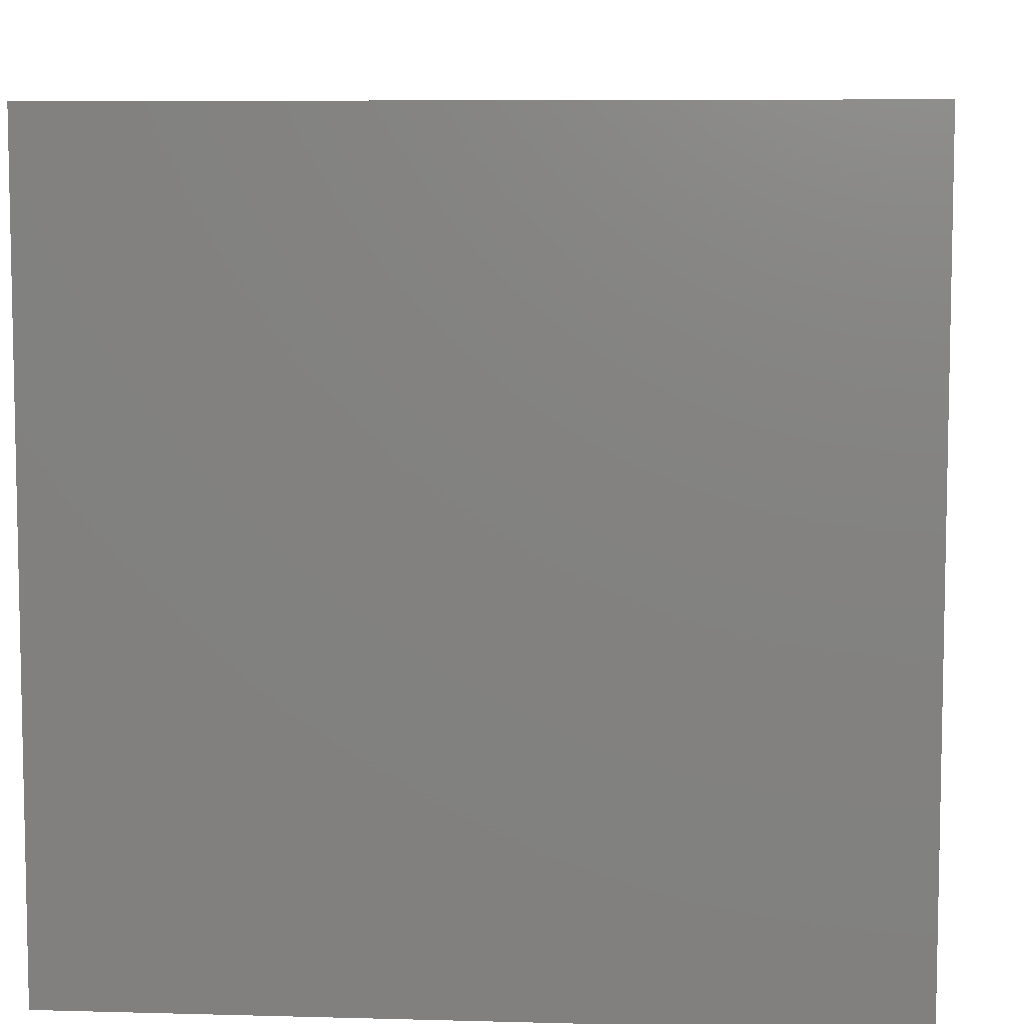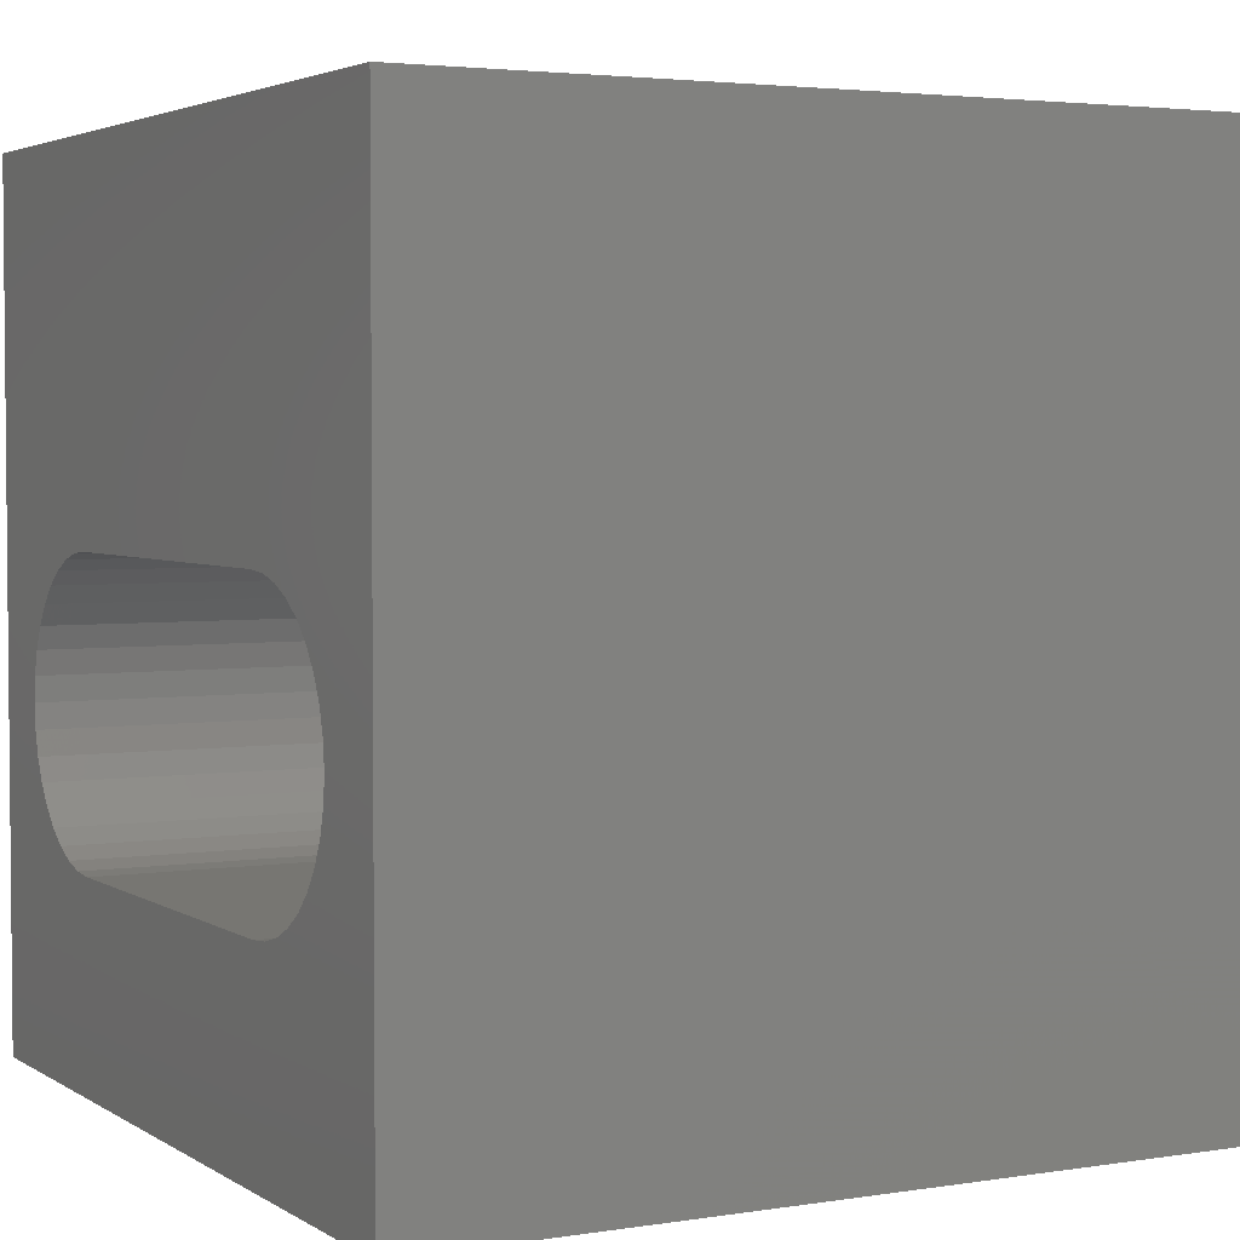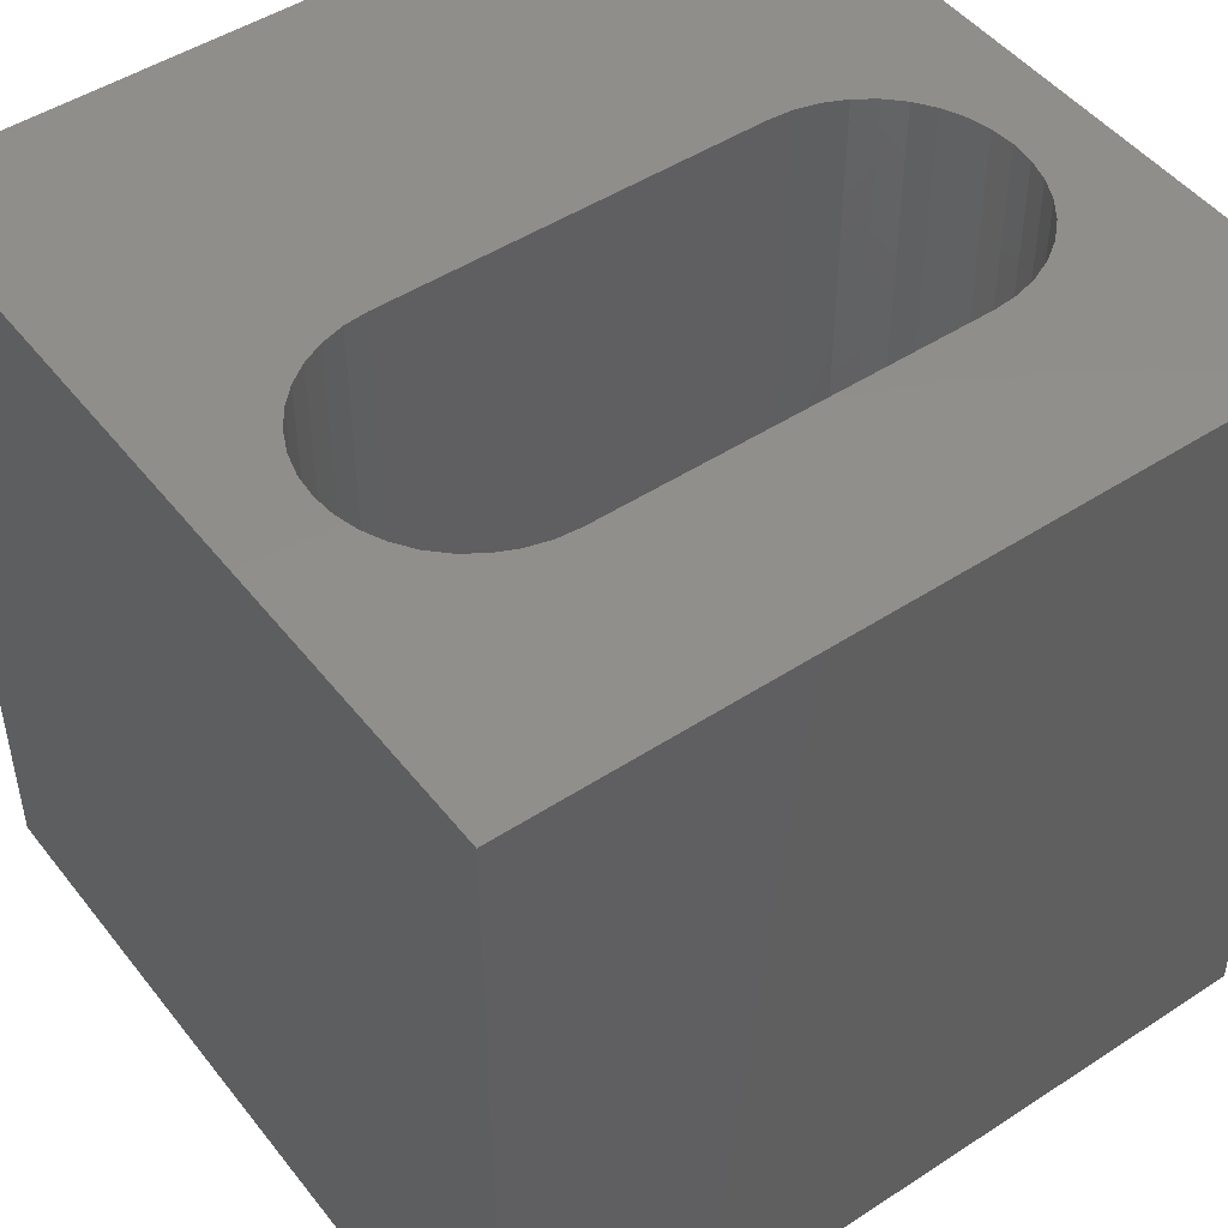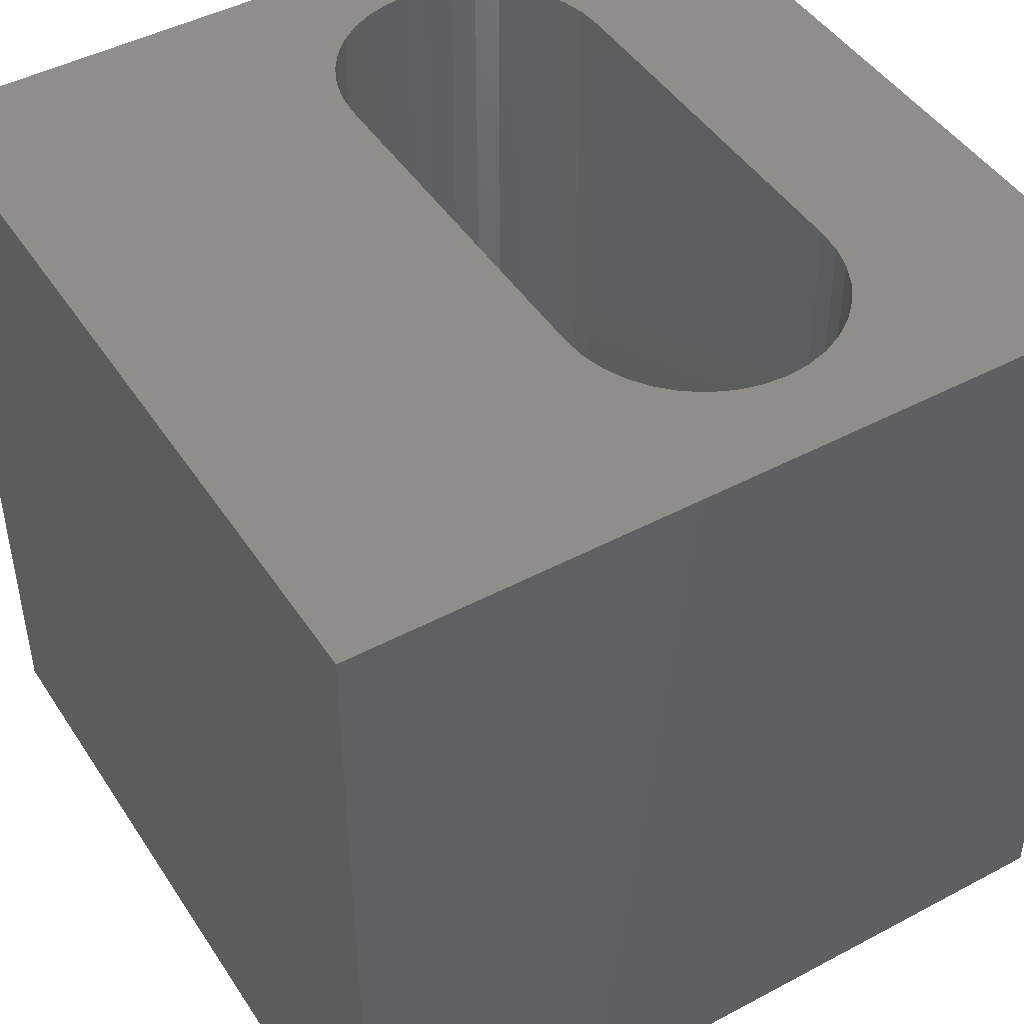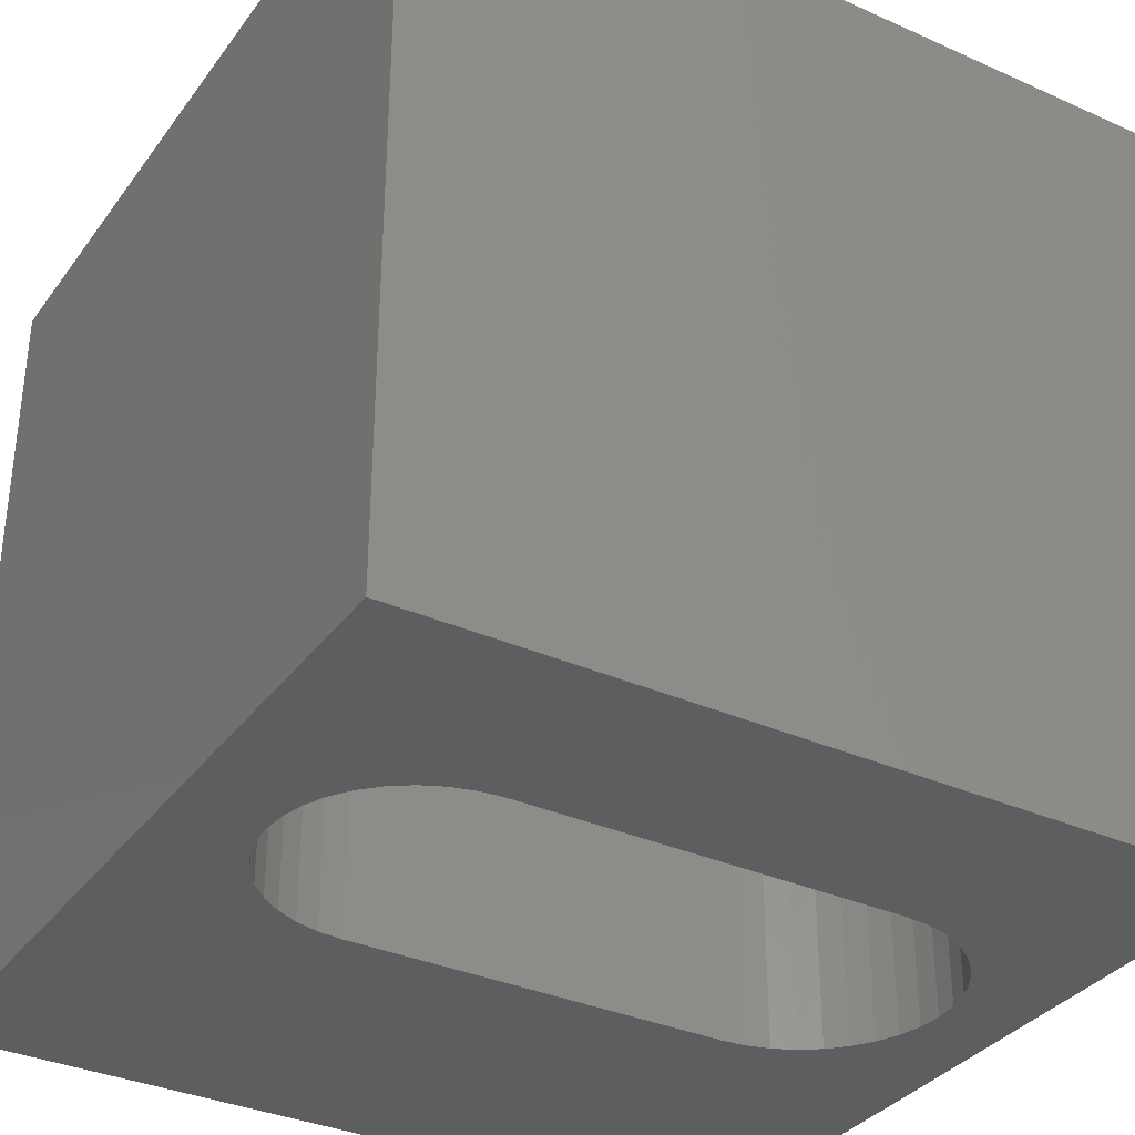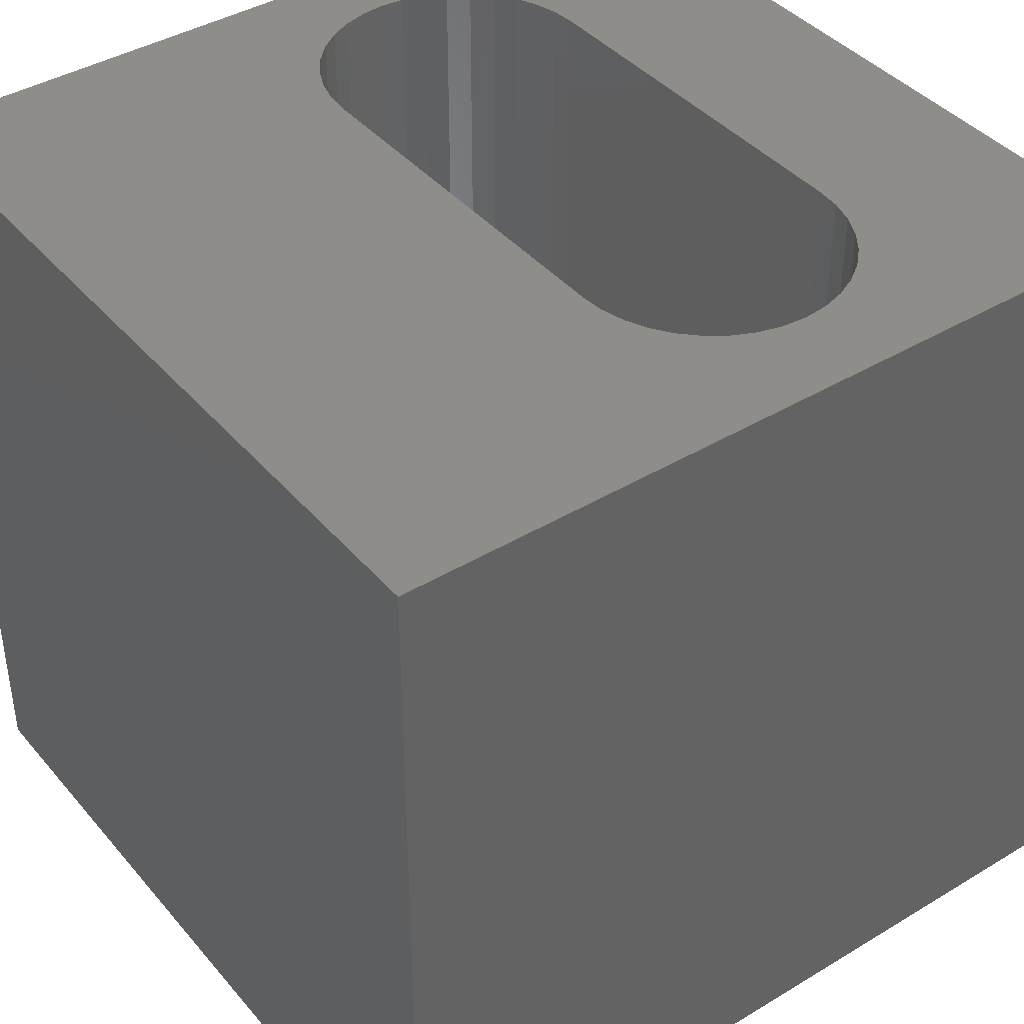
<metadata>
{"format":"stl","ext":"stl","renderer":"f3d","projection":"perspective","resolution":1024,"background":"white","views":[{"elev":7.3,"azim":94.5,"up":"+Y"},{"elev":3.4,"azim":-118.1,"up":"+Y"},{"elev":48.0,"azim":-36.2,"up":"+Z"},{"elev":45.8,"azim":-121.4,"up":"+Z"},{"elev":-34.4,"azim":-31.0,"up":"+Z"},{"elev":40.9,"azim":-126.3,"up":"+Z"}]}
</metadata>
<code>
# stl→obj: 84 verts, 168 faces
v 0 10 10
v 0 10 0
v 0 0 10
v 0 0 0
v 8.688 5.115 10
v 8.857 4.874 10
v 10 10 10
v 8.982 4.607 10
v 9.058 4.322 10
v 9.084 4.029 10
v 10 0 10
v 9.058 3.735 10
v 8.982 3.451 10
v 8.857 3.184 10
v 8.688 2.942 10
v 8.48 2.734 10
v 8.238 2.565 10
v 7.971 2.44 10
v 7.687 5.693 10
v 7.971 5.617 10
v 7.687 2.364 10
v 7.393 2.338 10
v 2.735 2.338 10
v 2.441 2.364 10
v 8.238 5.493 10
v 8.48 5.324 10
v 2.156 2.44 10
v 1.889 2.565 10
v 1.648 2.734 10
v 1.146 4.607 10
v 1.271 4.874 10
v 1.44 5.115 10
v 2.156 5.617 10
v 2.441 5.693 10
v 2.735 5.719 10
v 7.393 5.719 10
v 1.44 2.942 10
v 1.271 3.184 10
v 1.146 3.451 10
v 1.648 5.324 10
v 1.889 5.493 10
v 1.07 3.735 10
v 1.044 4.029 10
v 1.07 4.322 10
v 10 10 0
v 10 0 0
v 8.982 4.607 0
v 8.857 4.874 0
v 8.688 5.115 0
v 2.156 5.617 0
v 1.889 5.493 0
v 2.441 5.693 0
v 1.271 4.874 0
v 1.146 4.607 0
v 1.146 3.451 0
v 1.271 3.184 0
v 1.44 2.942 0
v 7.687 2.364 0
v 7.971 2.44 0
v 8.688 2.942 0
v 8.857 3.184 0
v 8.982 3.451 0
v 9.058 3.735 0
v 9.084 4.029 0
v 9.058 4.322 0
v 1.648 5.324 0
v 1.44 5.115 0
v 1.648 2.734 0
v 1.889 2.565 0
v 2.156 2.44 0
v 8.238 2.565 0
v 8.48 2.734 0
v 1.07 4.322 0
v 1.044 4.029 0
v 1.07 3.735 0
v 2.441 2.364 0
v 2.735 2.338 0
v 7.393 2.338 0
v 8.48 5.324 0
v 8.238 5.493 0
v 7.971 5.617 0
v 7.687 5.693 0
v 7.393 5.719 0
v 2.735 5.719 0
f 1 2 3
f 3 2 4
f 5 6 7
f 7 6 8
f 8 9 7
f 7 9 10
f 7 10 11
f 11 10 12
f 12 13 11
f 11 13 14
f 11 14 15
f 15 16 11
f 11 16 17
f 11 17 18
f 7 19 20
f 18 21 11
f 11 21 22
f 11 22 3
f 3 22 23
f 3 23 24
f 20 25 7
f 7 25 26
f 7 26 5
f 24 27 3
f 3 27 28
f 3 28 29
f 30 31 1
f 1 31 32
f 33 34 1
f 1 34 35
f 1 35 7
f 7 35 36
f 7 36 19
f 29 37 3
f 3 37 38
f 3 38 39
f 32 40 1
f 1 40 41
f 1 41 33
f 39 42 3
f 3 42 43
f 3 43 1
f 1 43 44
f 1 44 30
f 45 7 46
f 46 7 11
f 47 48 45
f 45 48 49
f 50 51 2
f 50 2 52
f 2 53 54
f 55 56 4
f 4 56 57
f 46 58 59
f 60 61 46
f 46 61 62
f 62 63 46
f 46 63 64
f 46 64 45
f 45 64 65
f 45 65 47
f 51 66 2
f 2 66 67
f 2 67 53
f 57 68 4
f 4 68 69
f 4 69 70
f 59 71 46
f 46 71 72
f 46 72 60
f 54 73 2
f 2 73 74
f 2 74 4
f 4 74 75
f 4 75 55
f 70 76 4
f 4 76 77
f 4 77 46
f 46 77 78
f 46 78 58
f 49 79 45
f 45 79 80
f 45 80 81
f 81 82 45
f 45 82 83
f 45 83 2
f 2 83 84
f 2 84 52
f 7 45 1
f 1 45 2
f 46 11 4
f 4 11 3
f 84 35 34
f 84 34 52
f 52 34 33
f 52 33 50
f 50 33 41
f 50 41 51
f 51 41 40
f 51 40 66
f 66 40 32
f 66 32 67
f 67 32 31
f 67 31 53
f 53 31 30
f 53 30 54
f 54 30 44
f 54 44 73
f 73 44 43
f 73 43 74
f 74 43 42
f 74 42 75
f 75 42 39
f 75 39 55
f 55 39 38
f 55 38 56
f 56 38 37
f 56 37 57
f 57 37 29
f 57 29 68
f 68 29 28
f 68 28 69
f 69 28 27
f 69 27 70
f 70 27 24
f 70 24 76
f 76 24 23
f 76 23 77
f 84 83 35
f 35 83 36
f 78 22 21
f 78 21 58
f 58 21 18
f 58 18 59
f 59 18 17
f 59 17 71
f 71 17 16
f 71 16 72
f 72 16 15
f 72 15 60
f 60 15 14
f 60 14 61
f 61 14 13
f 61 13 62
f 62 13 12
f 62 12 63
f 63 12 10
f 63 10 64
f 64 10 9
f 64 9 65
f 65 9 8
f 65 8 47
f 47 8 6
f 47 6 48
f 48 6 5
f 48 5 49
f 49 5 26
f 49 26 79
f 79 26 25
f 79 25 80
f 80 25 20
f 80 20 81
f 81 20 19
f 81 19 82
f 82 19 36
f 82 36 83
f 78 77 22
f 22 77 23

</code>
